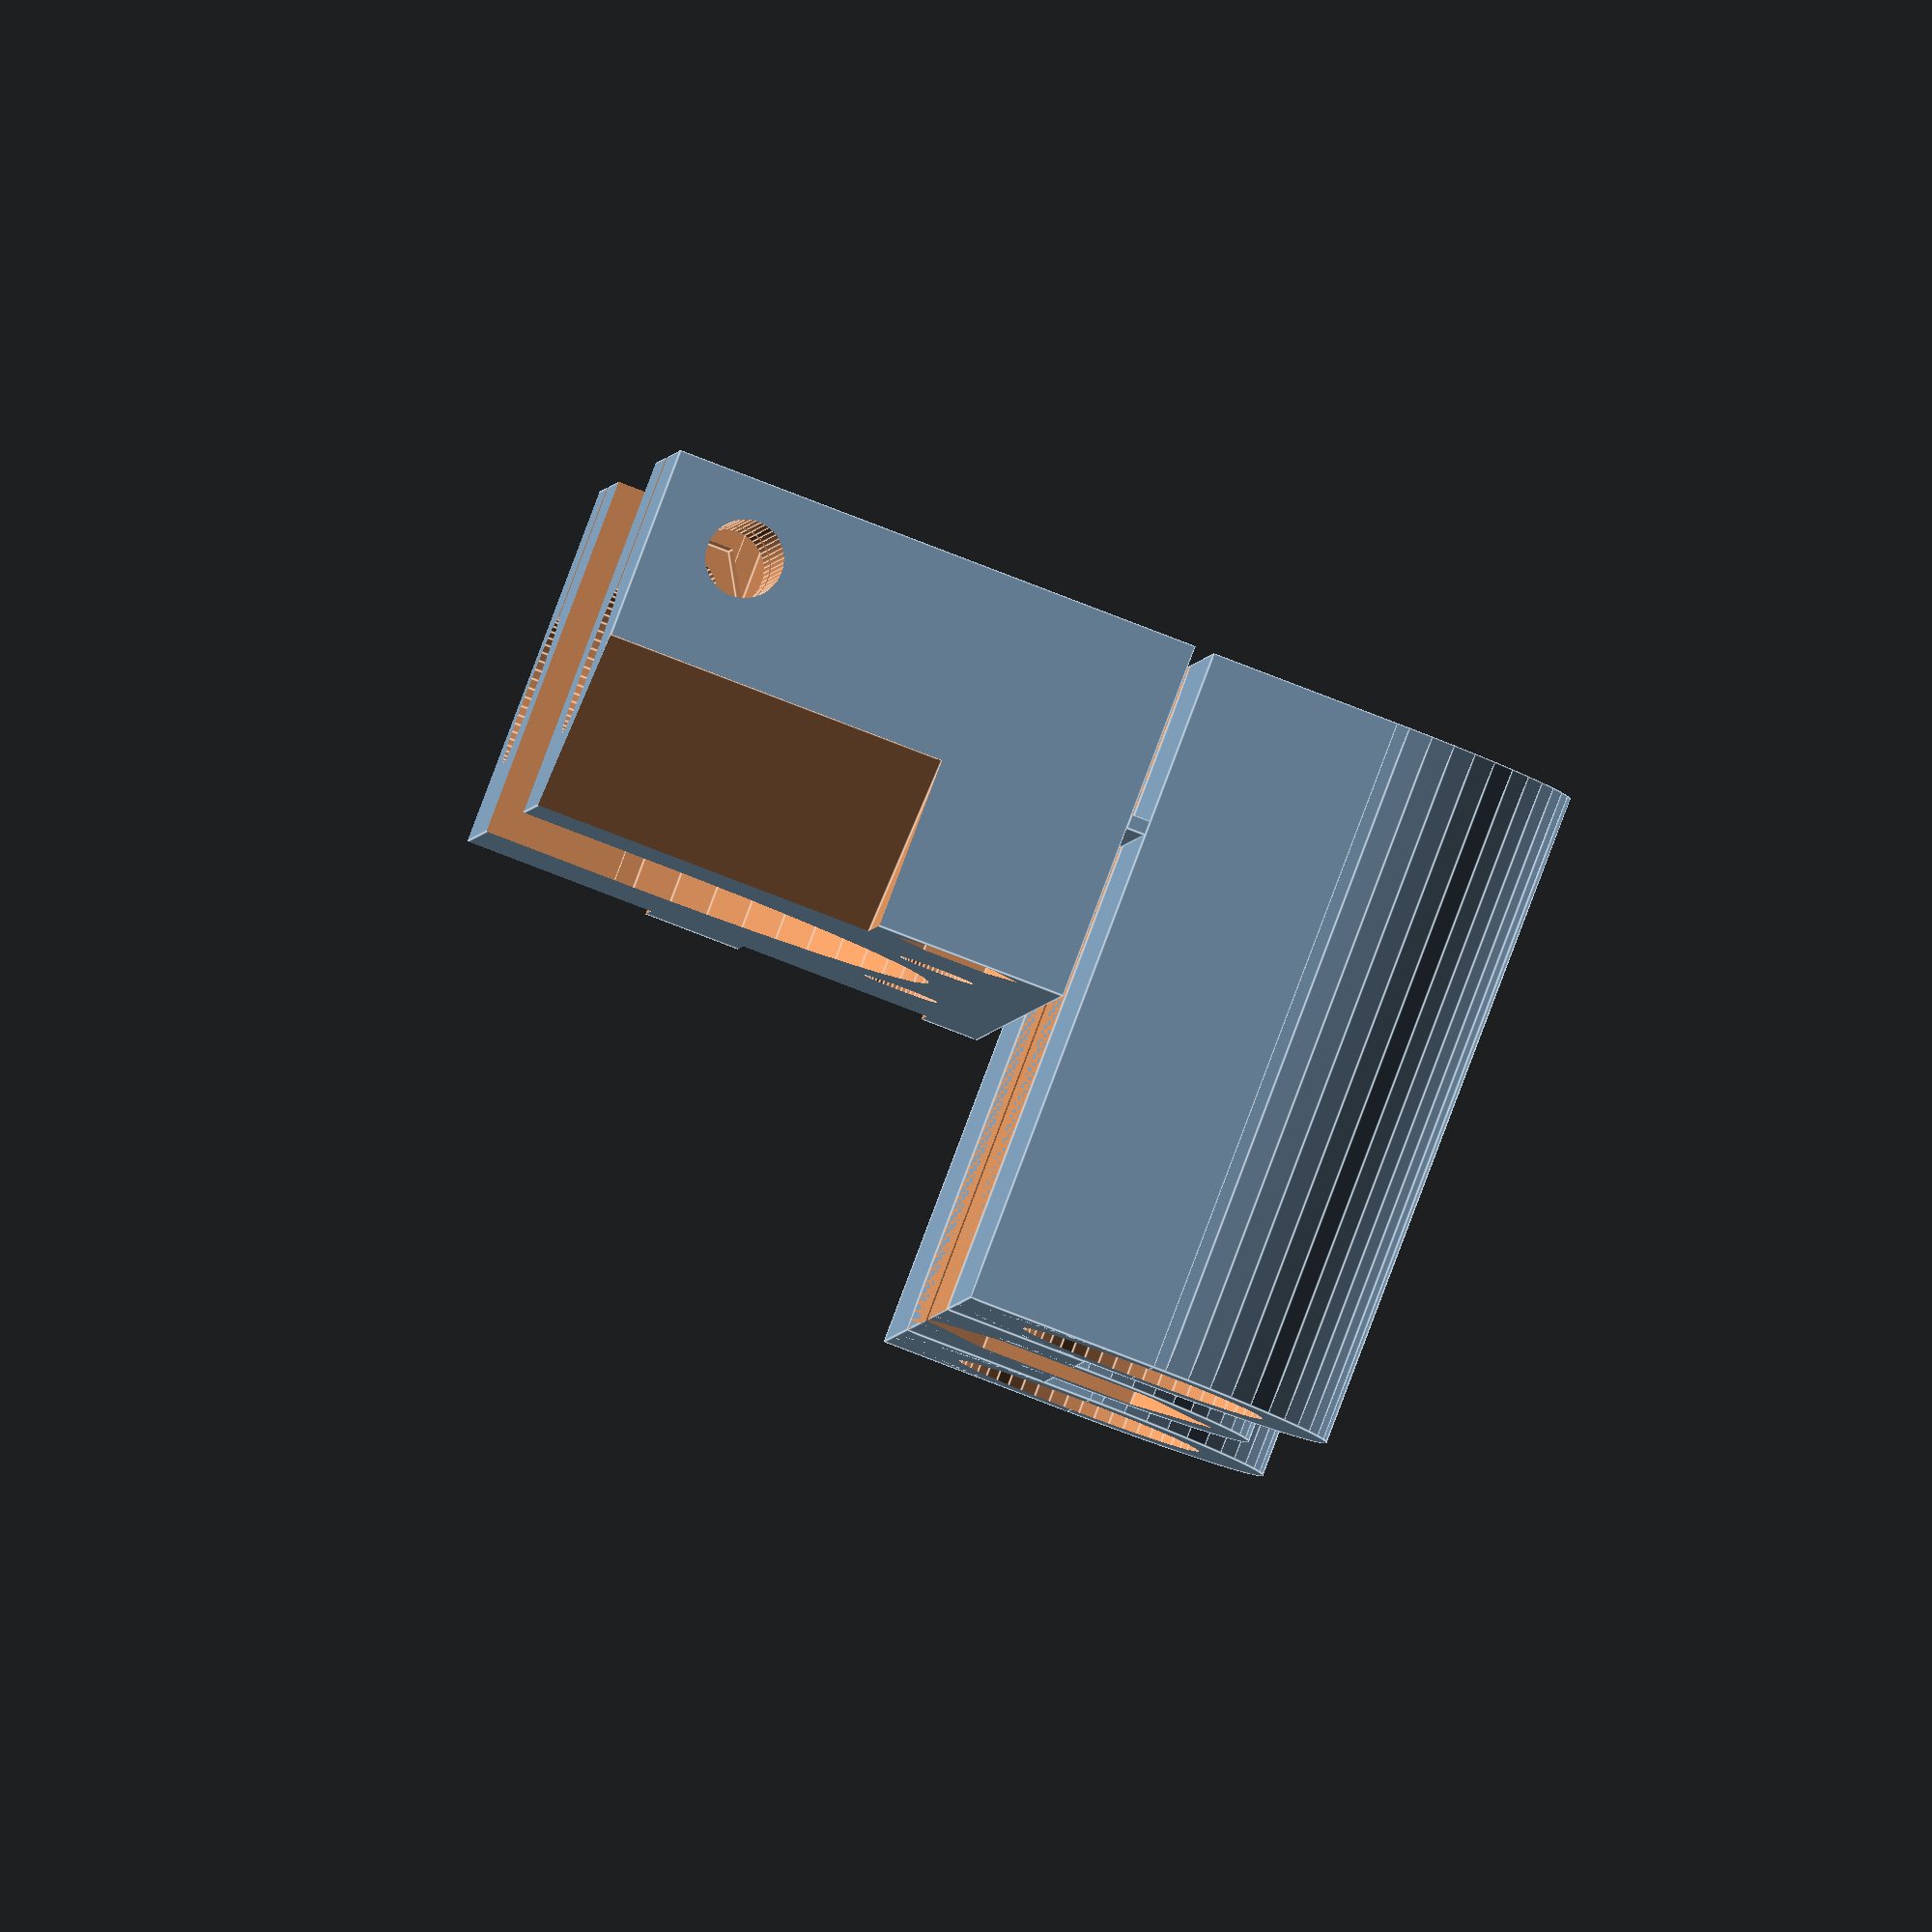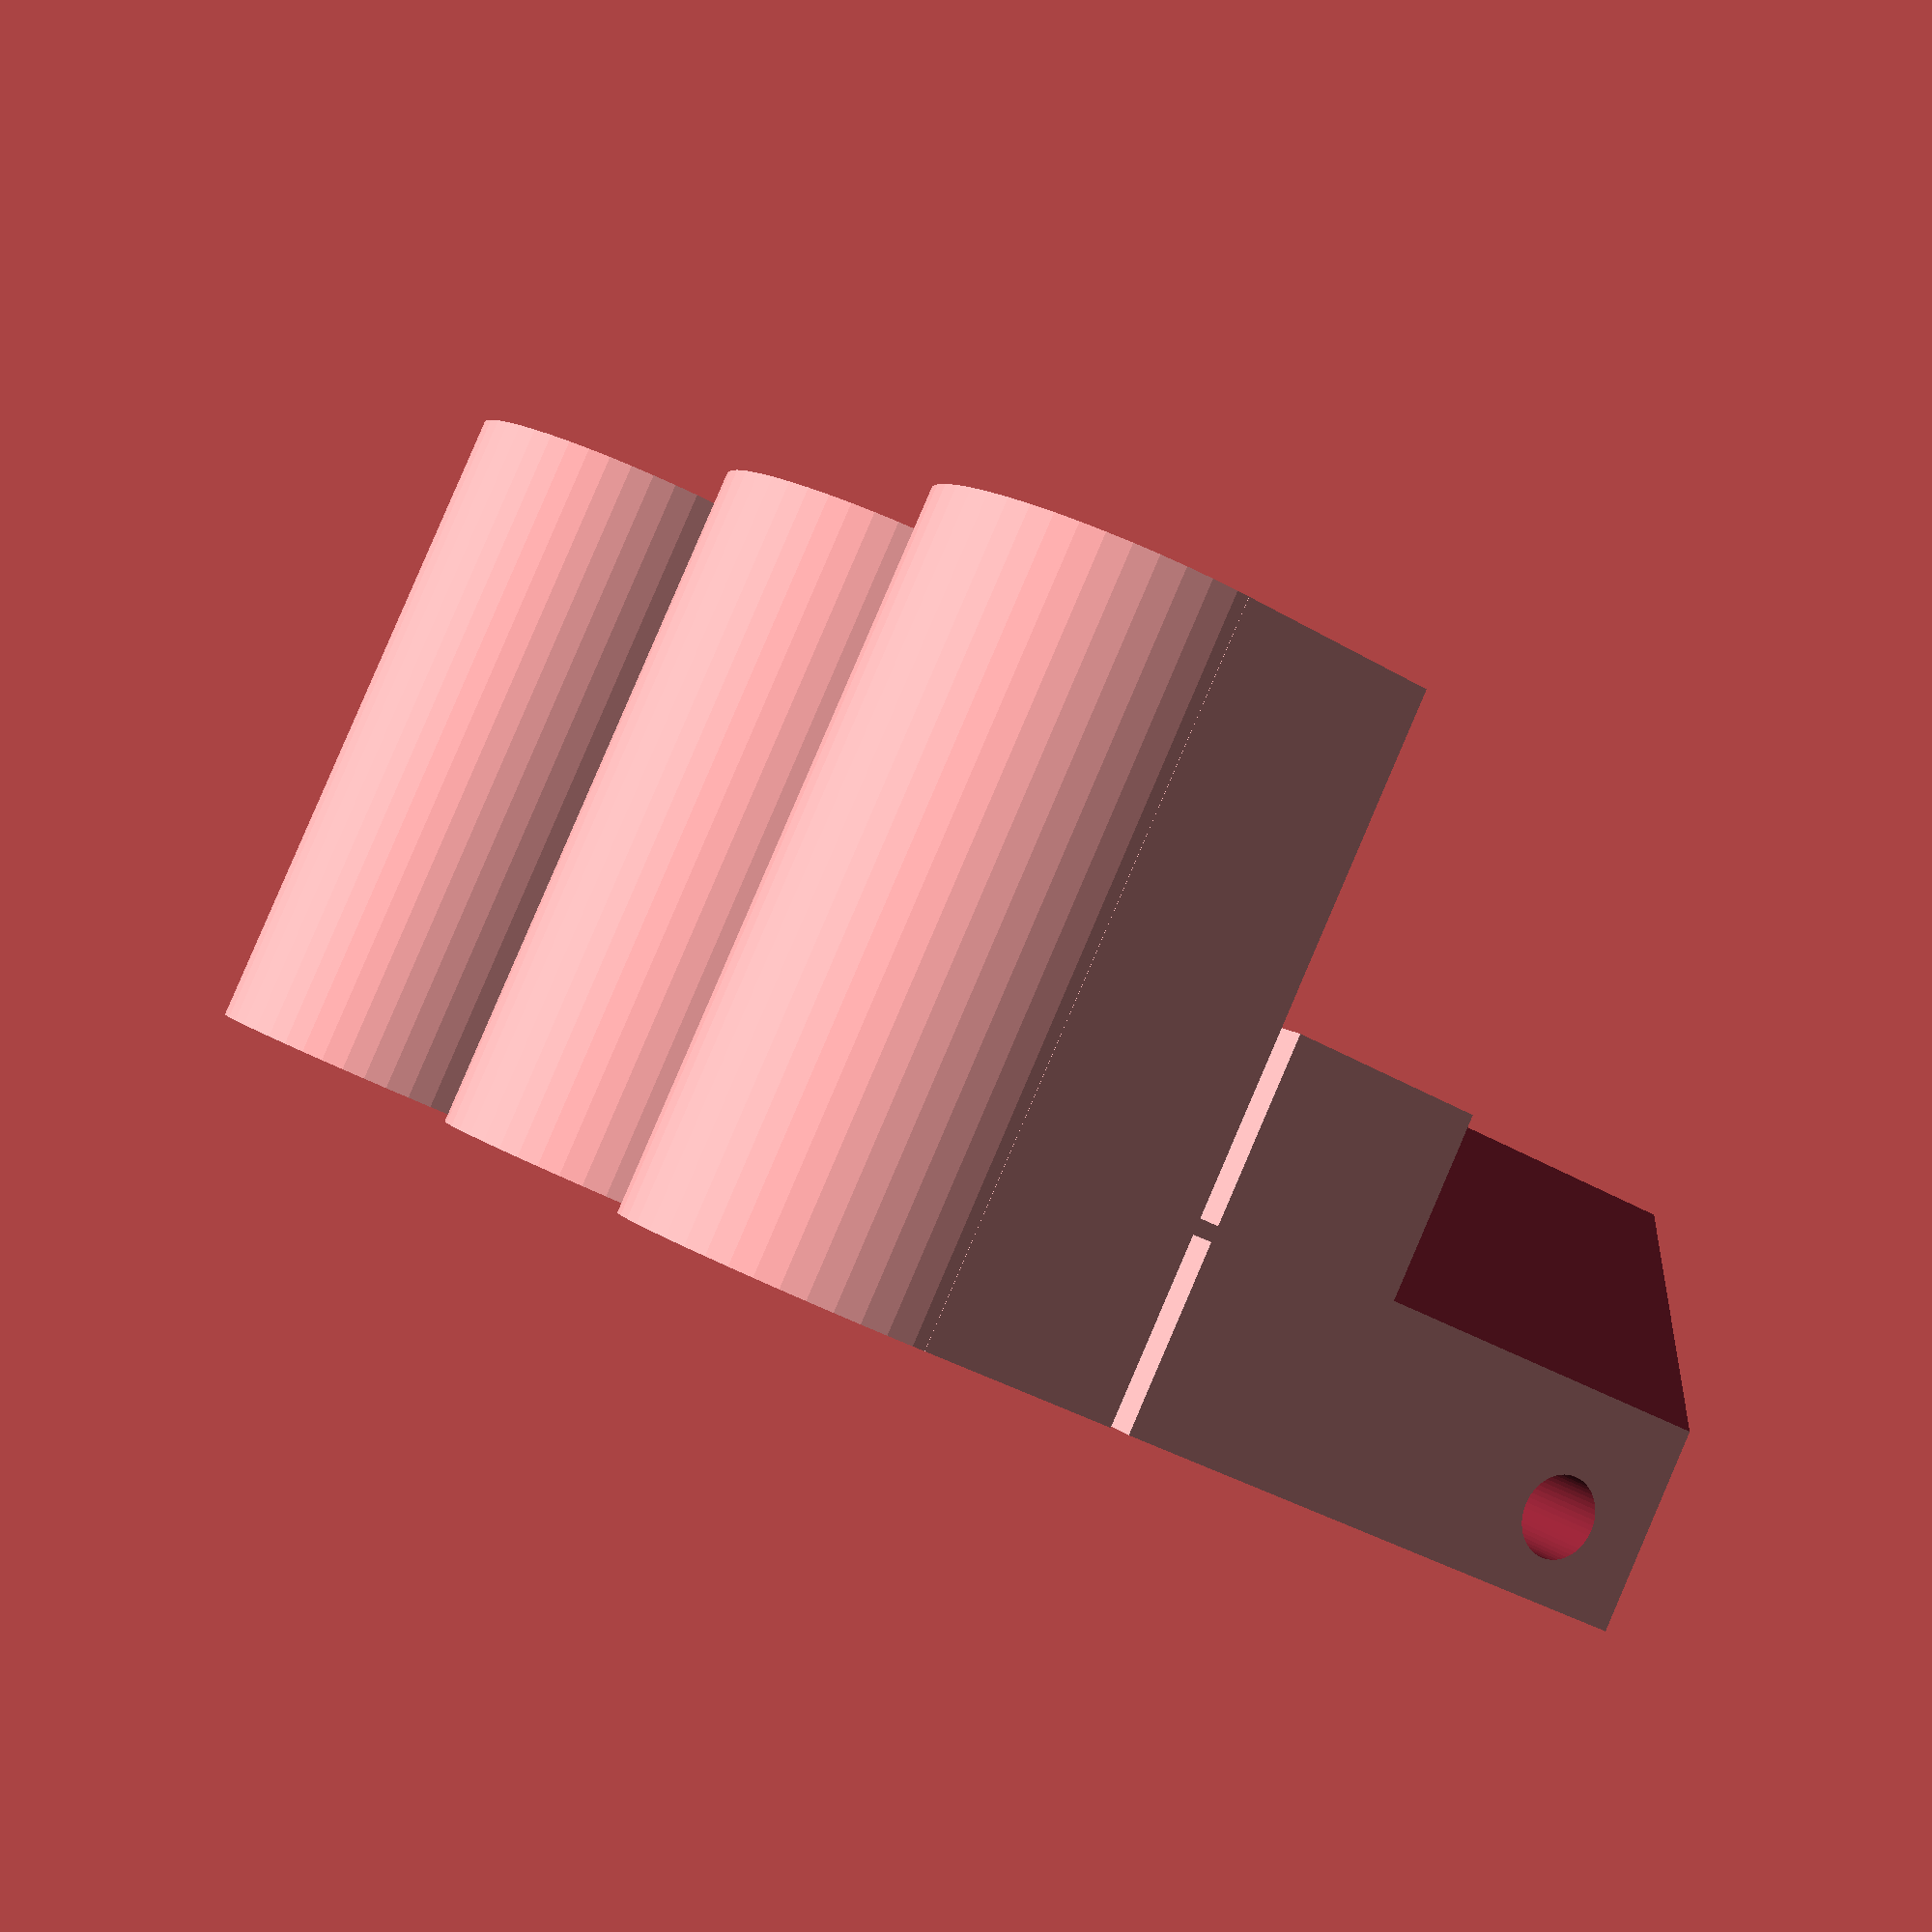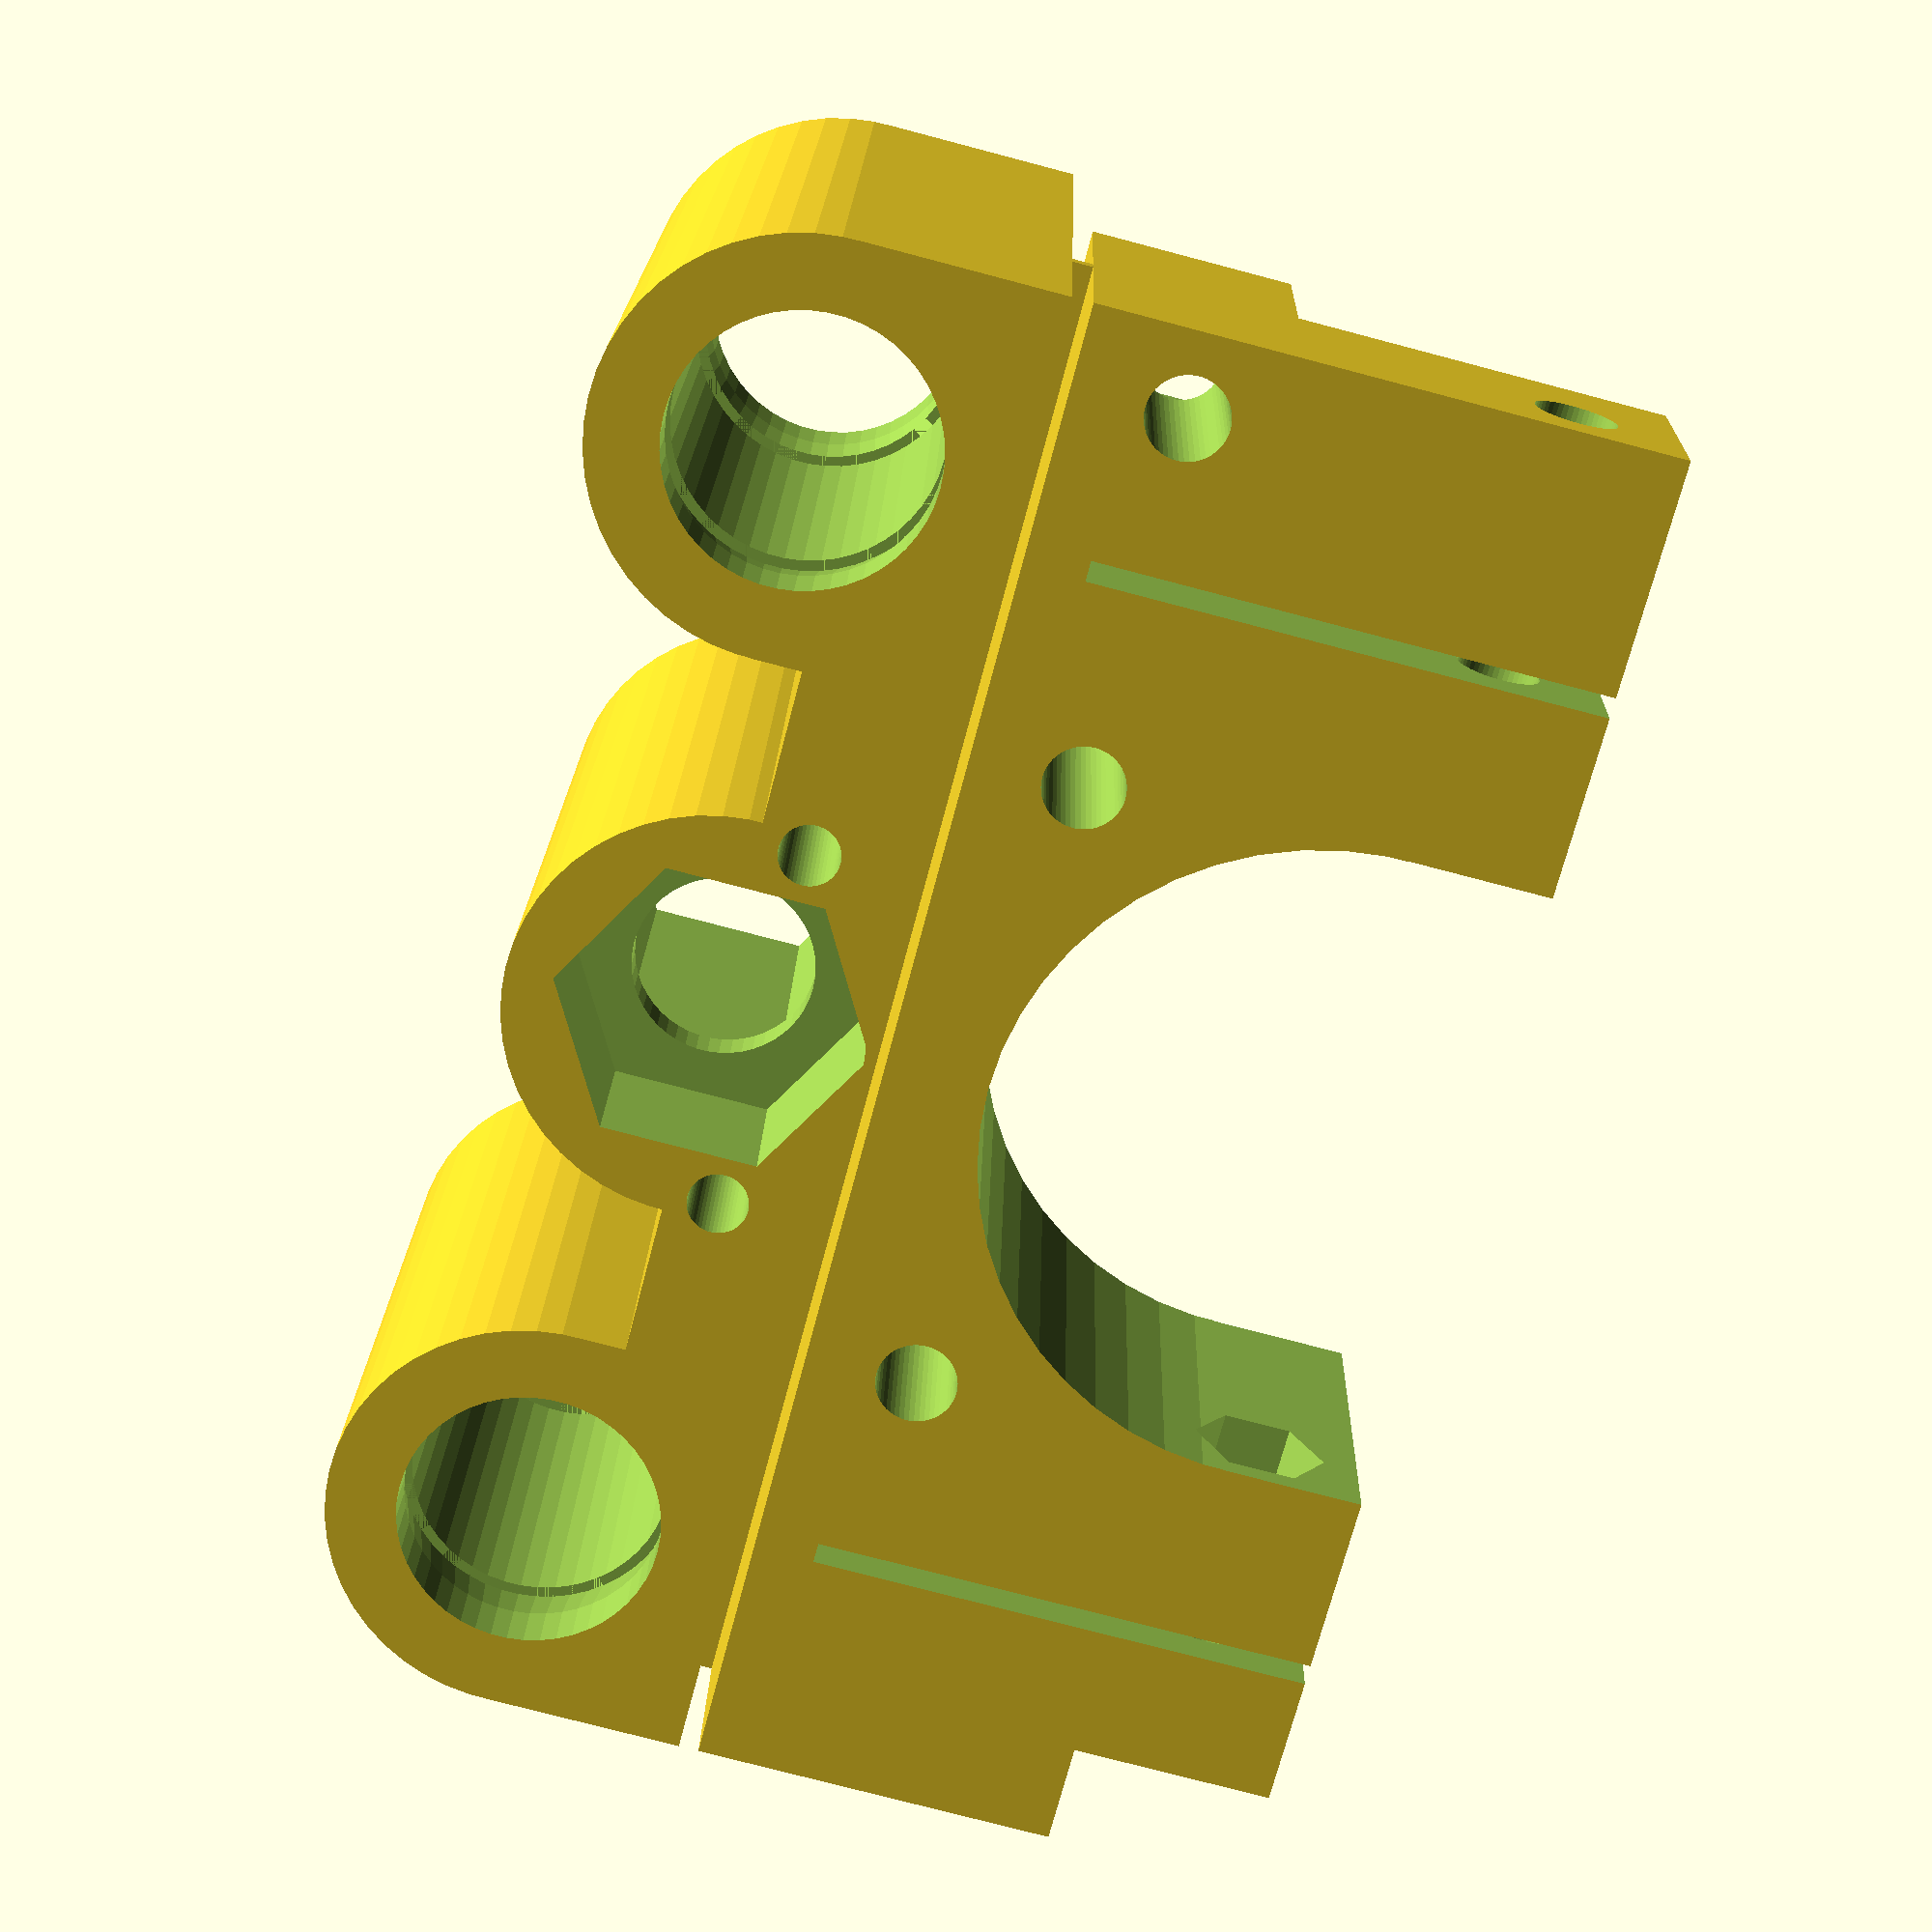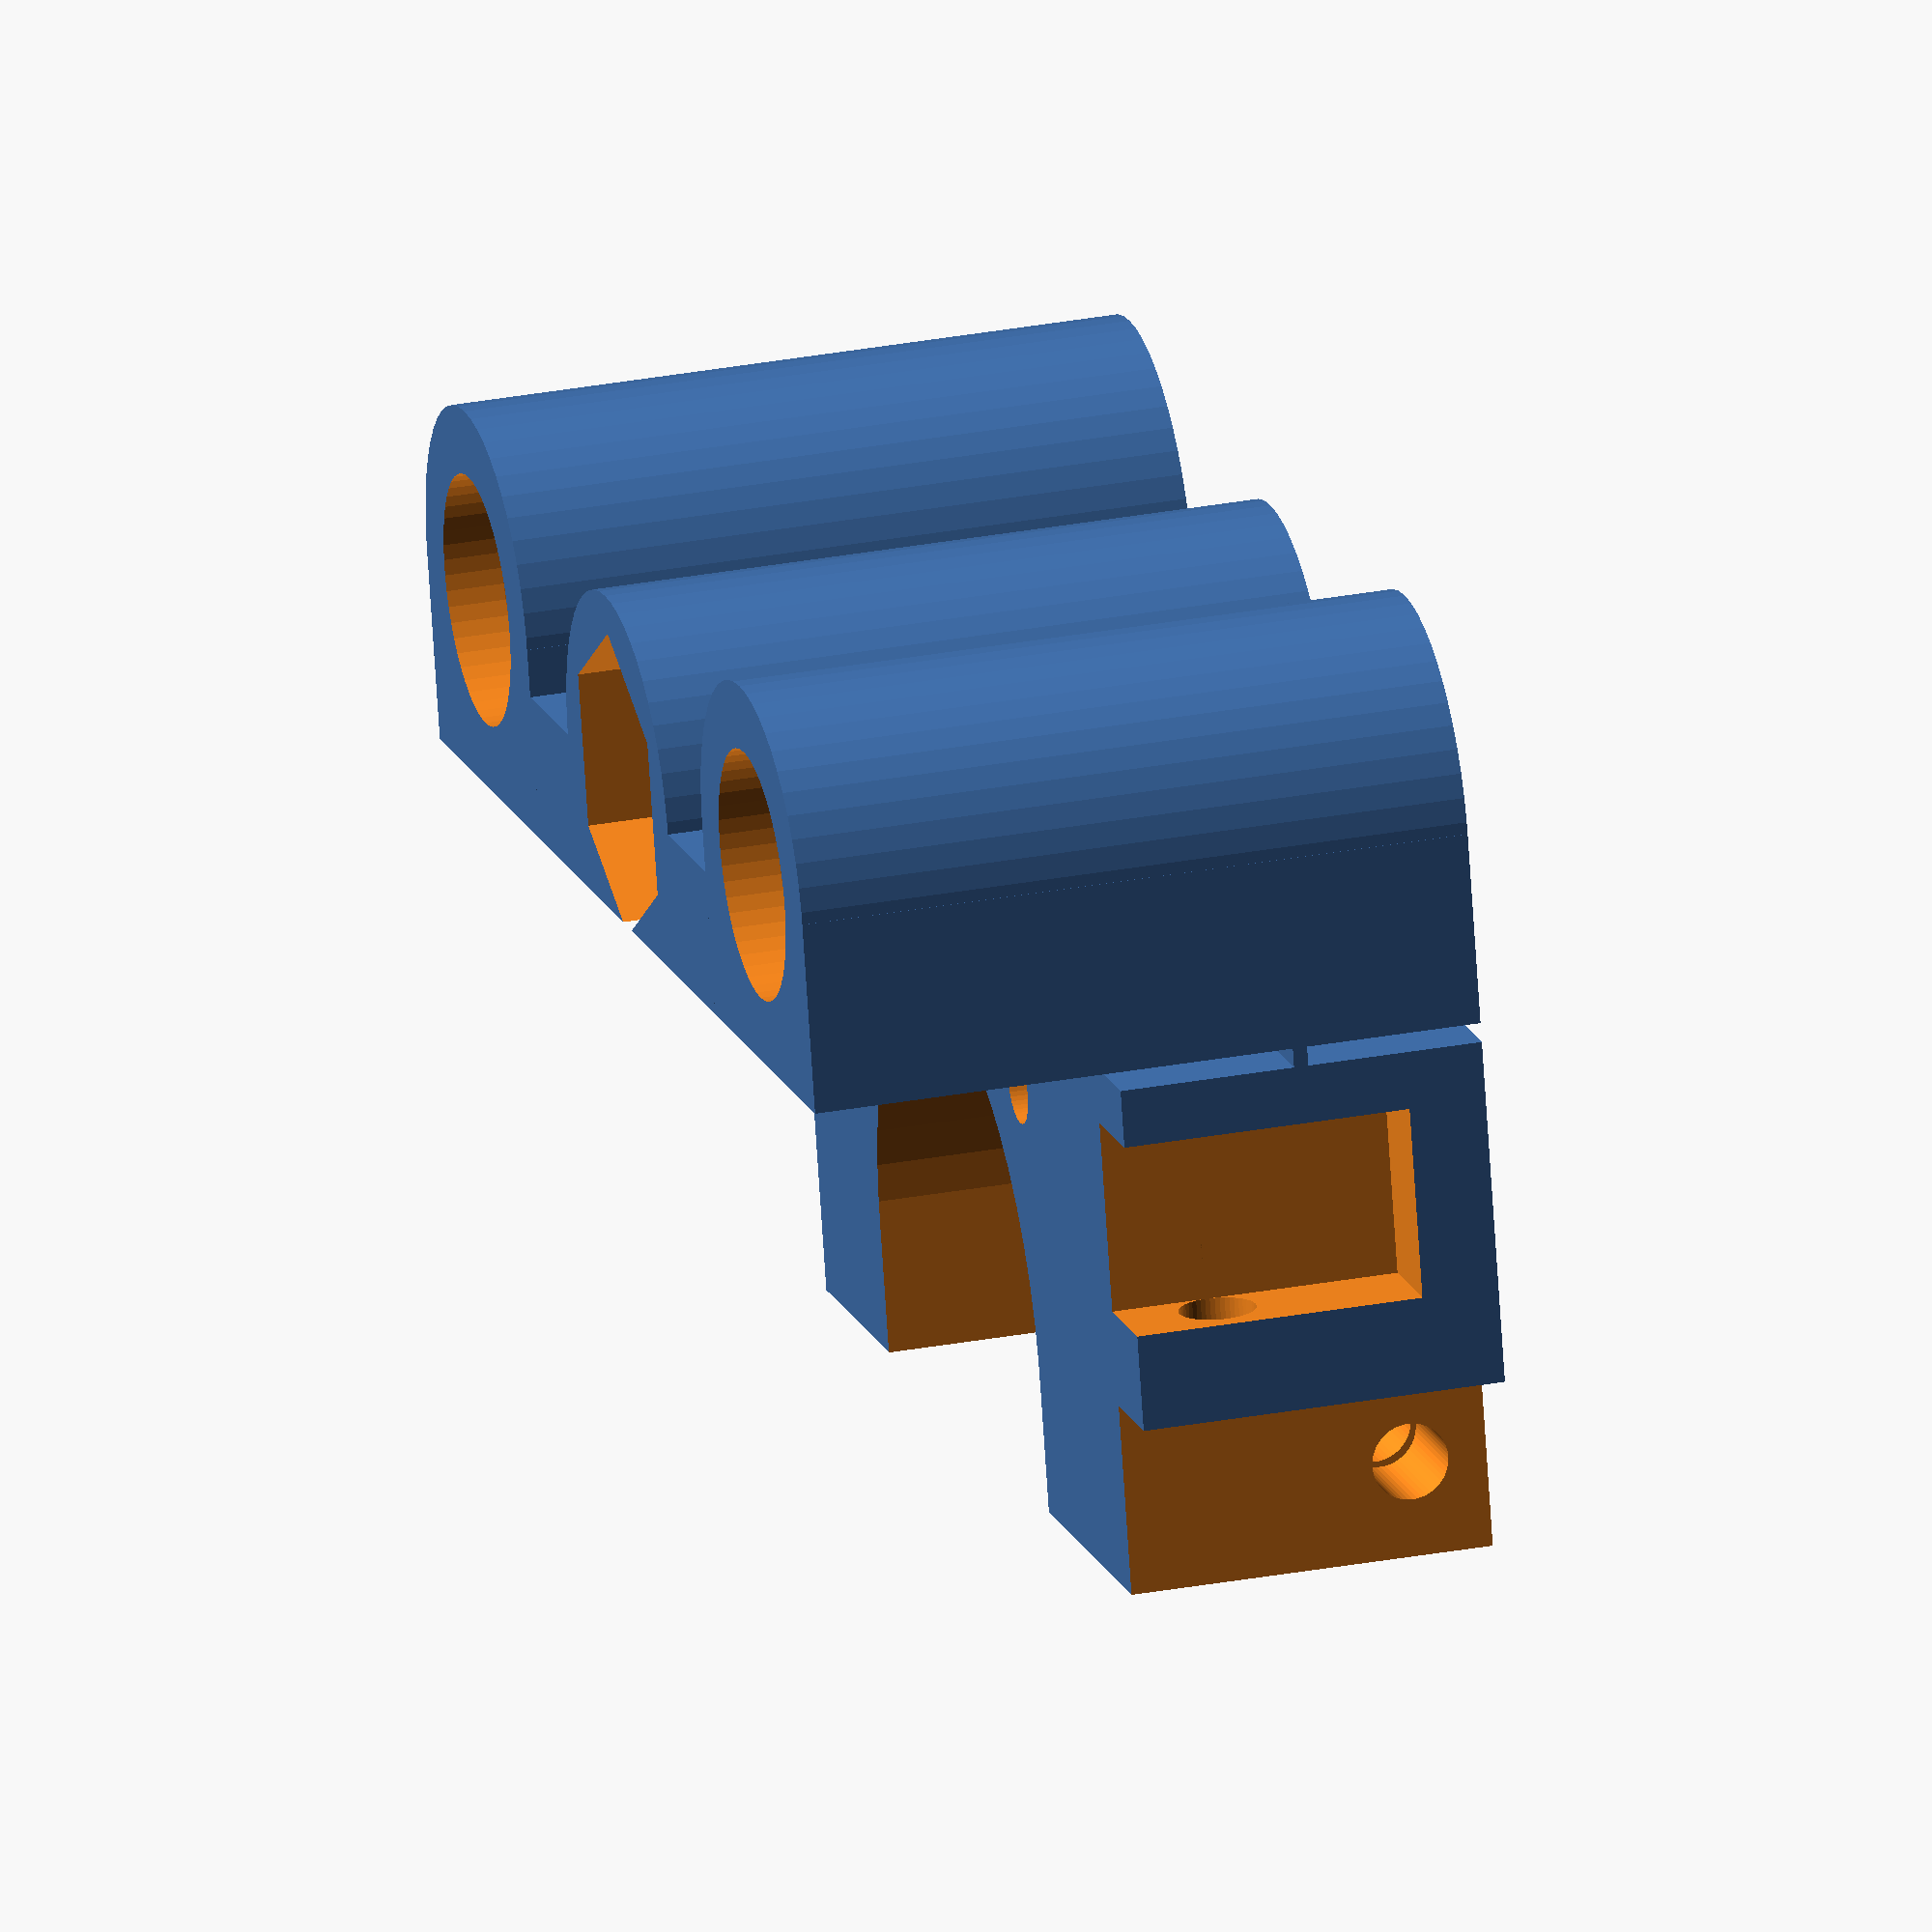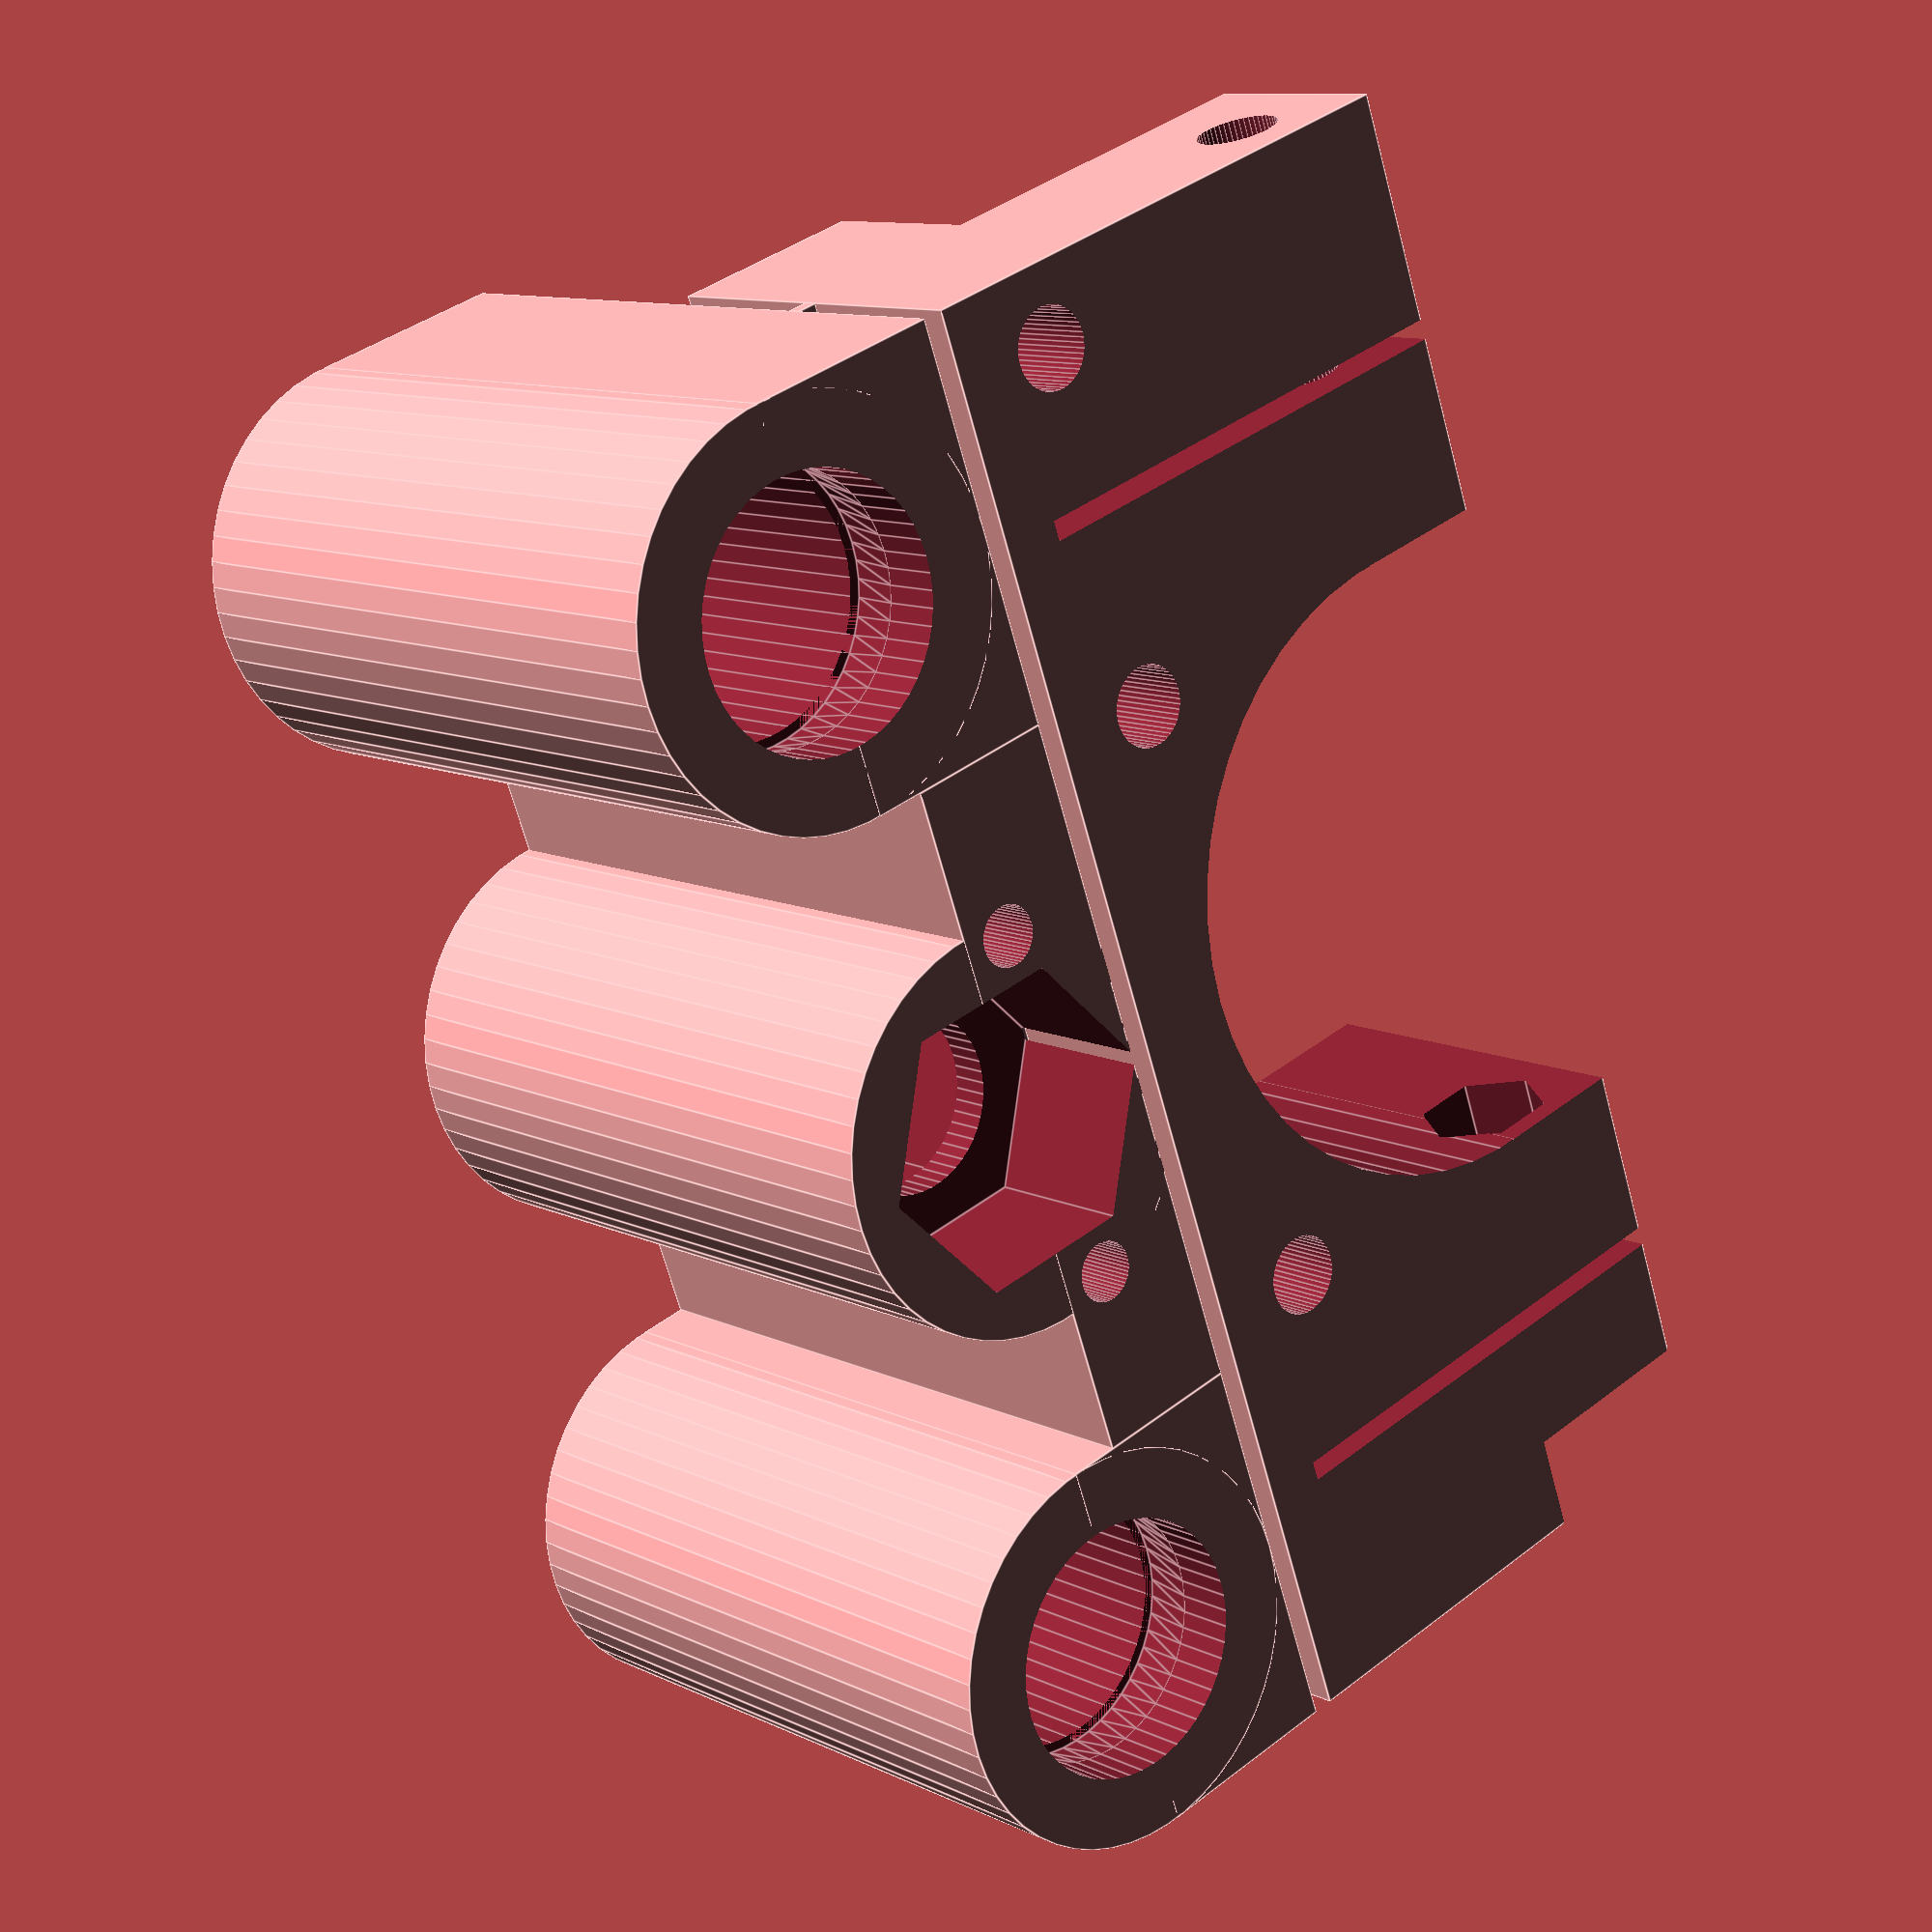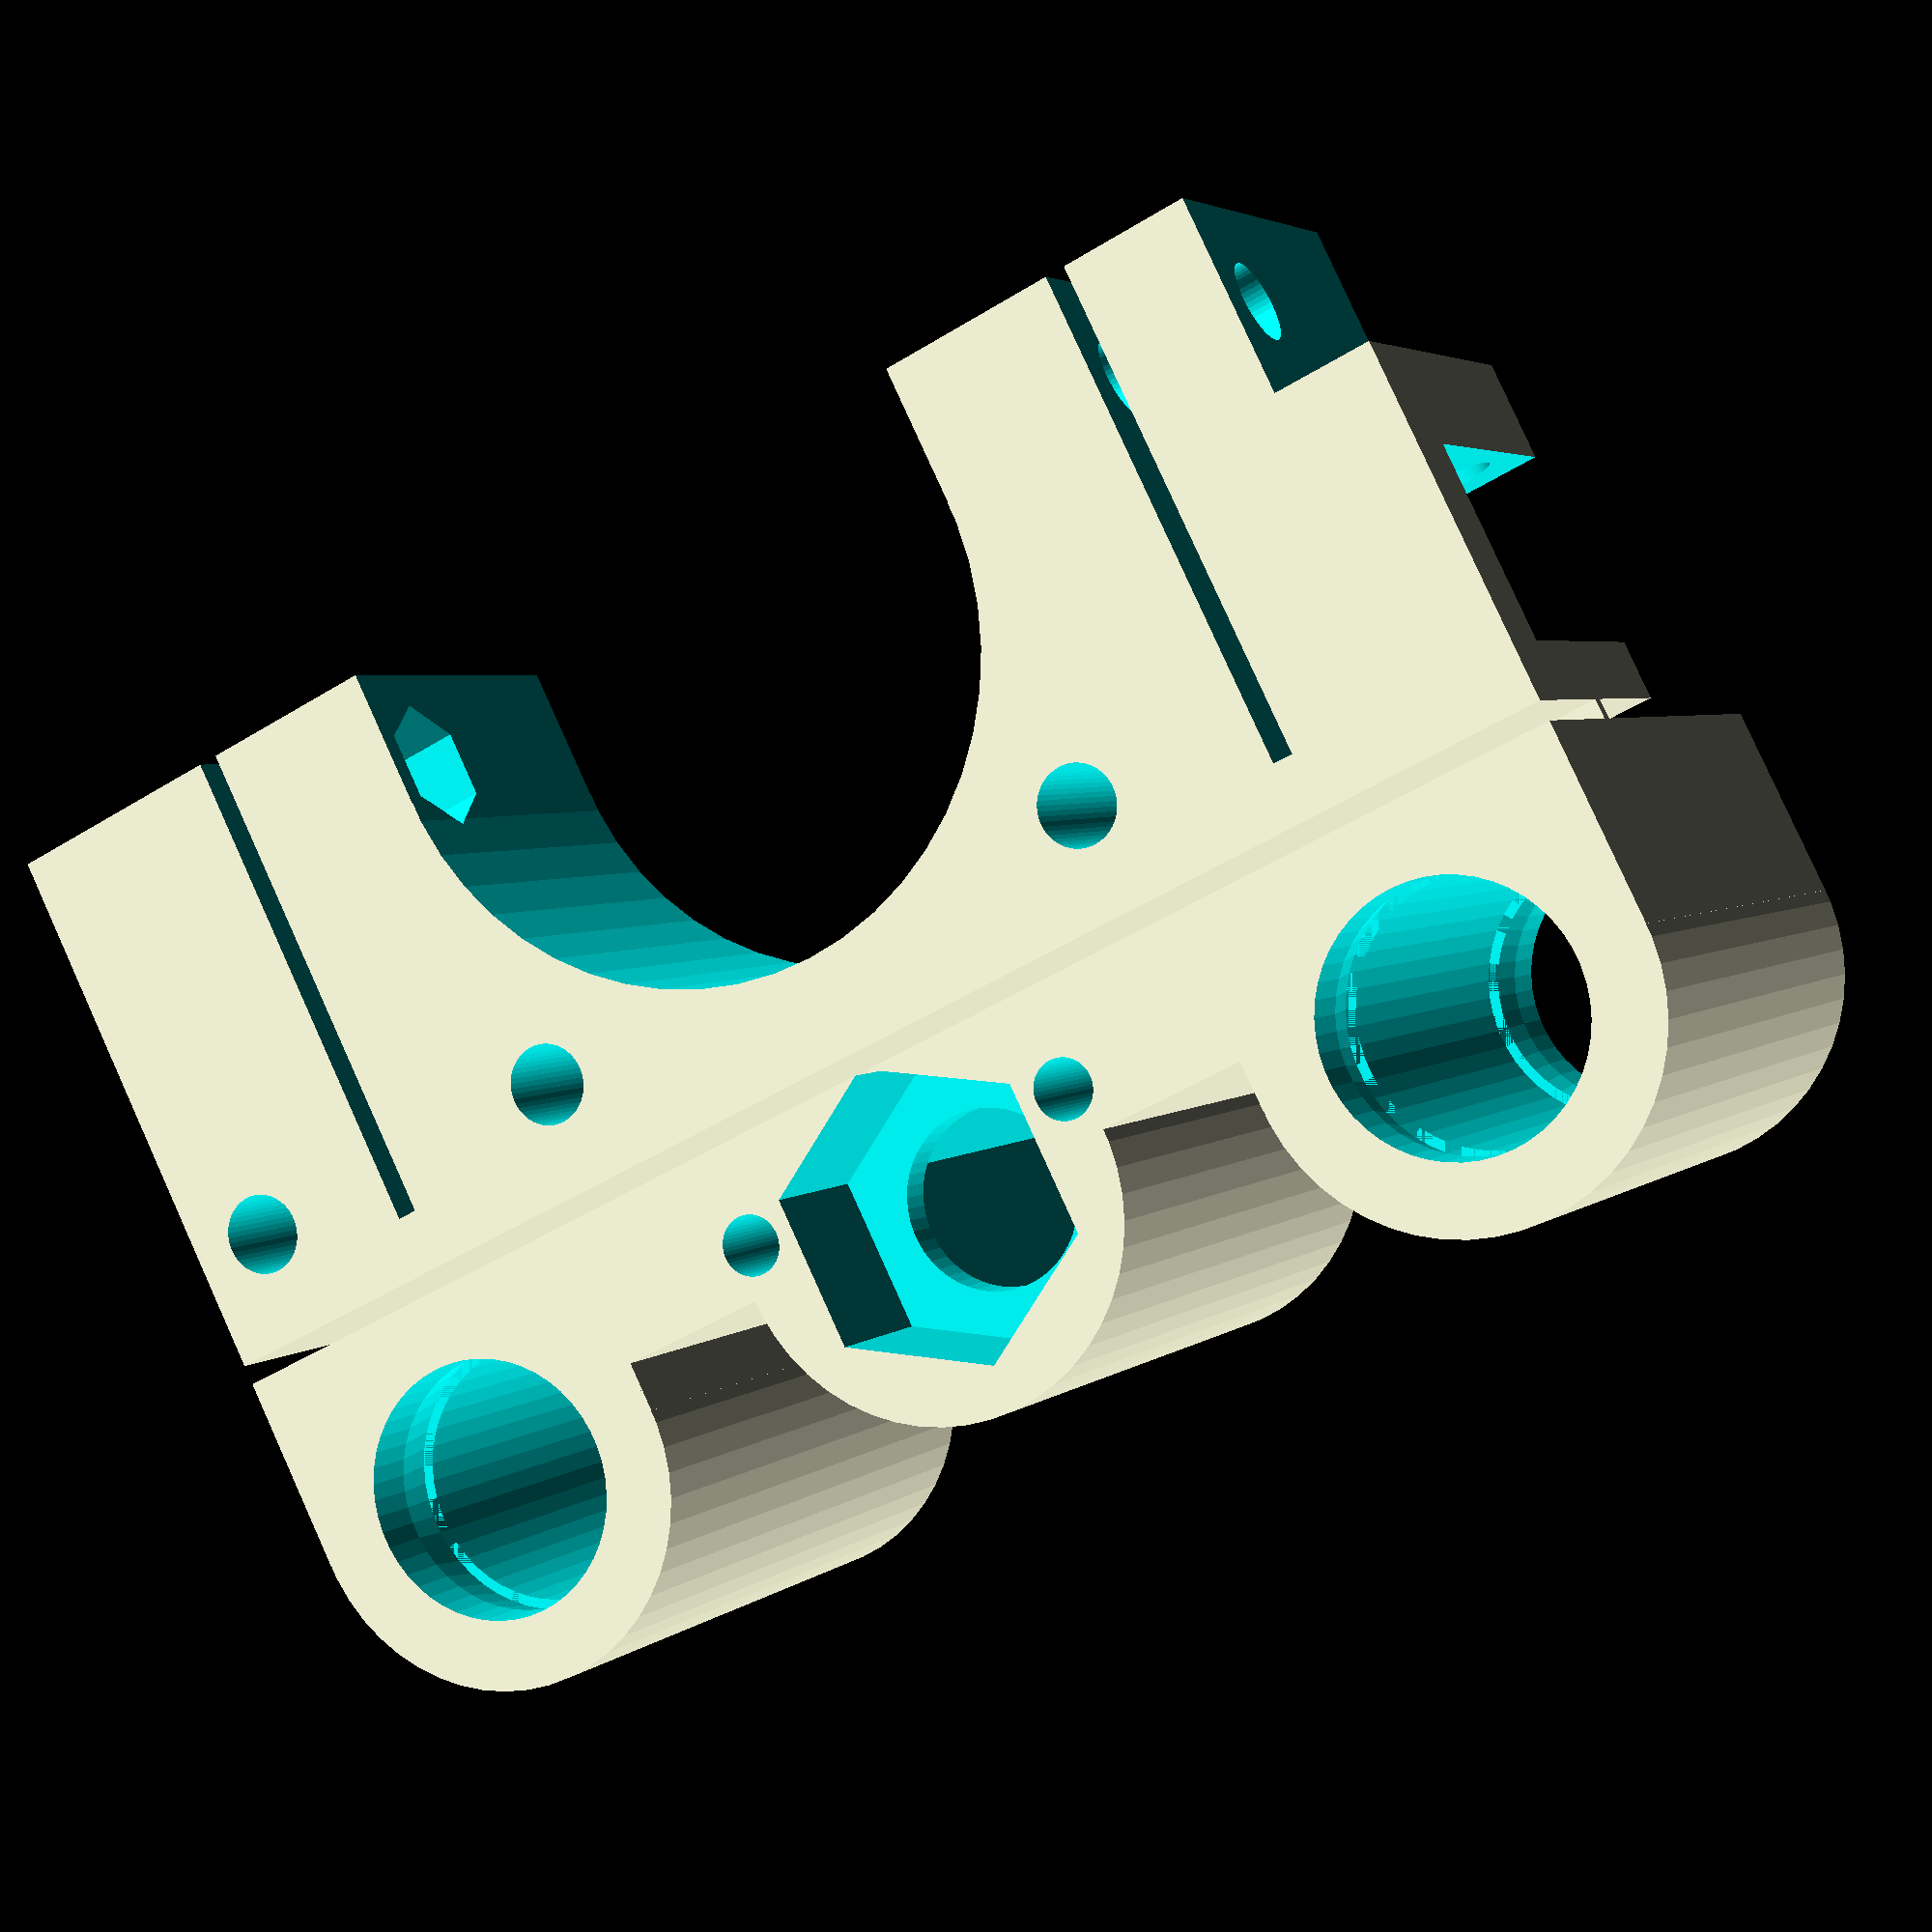
<openscad>
largeur=75;
longueur=28;
r_tube=6.5;
r_ext=10;
r_tube_l=7;
contact_tube=3;
r_m3=2;
r_ecrou_m3=3.3;
r_arbre=4;
prof_arbre=25;
r_ecrou_m8=7.7;
r_m8=4.5;
h_ecrou_m8=8;
height1=35;
height2=19;
ep_trou_m8=2;
entraxe_tubes=55;
l_pass_tige_filetee=35;
l_lameflex=1;
ep_lameflex=0.75;

module passage_tube(){
	difference(){
		union(){
			cylinder(r=r_ext, h=height1, $fn=50);
			translate([0,-r_ext,0]){cube([r_ext,2*r_ext,height1]);}
		}
		translate([0,0,-5]){cylinder(r=r_tube, h=height1+10, $fn=50);}
		translate([0,0,contact_tube]){cylinder(r1=r_tube, r2=r_tube_l, h=contact_tube, $fn=50);}
		translate([0,0,contact_tube*2]){cylinder(r=r_tube_l, h=height1-contact_tube*4, $fn=50);}
		translate([0,0,height1-contact_tube*2]){cylinder(r1=r_tube_l, r2=r_tube, h=contact_tube, $fn=50);}

	}
}

module passage_tige_filetee(){
	difference(){
		union(){
			translate([0,l_pass_tige_filetee/2,0]){cylinder(r=r_ext, h=height1, $fn=50);}
			cube([7.5,l_pass_tige_filetee,height1]);
		}
		translate([7.5,0,-5]){cube([10,l_pass_tige_filetee,height1+10]);}

		//passage pour écrou M8
		translate([0,l_pass_tige_filetee/2,-5]){cylinder(r=r_ecrou_m8, h=h_ecrou_m8+5, $fn=6);}
		translate([0,l_pass_tige_filetee/2,-5]){cylinder(r=r_m8, h=50, $fn=50);}
		translate([0,l_pass_tige_filetee/2,h_ecrou_m8+ep_trou_m8]){cylinder(r=r_ecrou_m8+0.3, h=50, $fn=6);}

		//trous pour vissage et blocage écrou M8
		translate([2.5,l_pass_tige_filetee/2-9,-5]){cylinder(r=1.5, h=height1, $fn=50);}
		translate([2.5,l_pass_tige_filetee/2+9,-5]){cylinder(r=1.5, h=height1, $fn=50);}
		
	}
}

module lameflex(){
	translate([0,0,height2/2-ep_lameflex/2]){cube([l_lameflex,largeur,ep_lameflex]);}
}

module fixation_x(){
	difference(){
		cube([longueur,largeur,height2]);

		//trou moteur
		translate([21,largeur/2,-5]){cylinder(r=16, h=height1+10, $fn=50);}
		translate([21,largeur/2-16,-5]){cube([largeur,32,height2+20]);}

		//trous de fixation du moteur
		translate([5.5,largeur/2-15.5,-5]){cylinder(r=r_m3, h=height2+20, $fn=50);}
		translate([5.5,largeur/2+15.5,-5]){cylinder(r=r_m3, h=height2+20, $fn=50);}

		//trou pour vis réglage Z
		translate([5.5,4,-5]){cylinder(r=r_m3, h=height2+20, $fn=50);}
		translate([5.5,4,height2-5]){cylinder(r=r_ecrou_m3, h=height2, $fn=6);}

		//trous arbres
		translate([longueur-prof_arbre,12,11]){rotate([0,90,0])cylinder(r=r_arbre, h=prof_arbre+20, $fn=50);}
		translate([longueur-prof_arbre,largeur-12,11]){rotate([0,90,0])cylinder(r=r_arbre, h=prof_arbre+20, $fn=50);}
		translate([longueur-prof_arbre,11.5,-5]){cube([prof_arbre+20,1,15]);}
		translate([longueur-prof_arbre,largeur-12.5,-5]){cube([prof_arbre+20,1,15]);}

		//trous de serrage des arbres
		translate([longueur-5,-5,4]){rotate([270,0,0])cylinder(r=r_m3, h=200, $fn=50);}
		translate([longueur-5,largeur/2-20,4]){rotate([270,0,0])cylinder(r=r_ecrou_m3, h=40, $fn=6);}

		//creu pour fixation SUPPORT_ENDSTOP_X
		translate([longueur-10,largeur-5,-5]){cube([20,10,height2+20]);}

		//creu pour fixation gaine et fils
		translate([3,largeur-5,4]){cube([10,15,height2]);}
		translate([10,largeur-3,height2-5]){rotate([0,90,0])cylinder(r=r_m3, h=10, $fn=50);}

		//épurations diverses
		translate([10,0,10]){rotate([45,0,0])cube([50,15,20]);}
	}
		
}

passage_tube();
translate([0,entraxe_tubes,0]){passage_tube();}
translate([2.5,r_ext,0]){passage_tige_filetee();}
translate([r_ext,-r_ext,0]){lameflex();}
translate([r_ext+l_lameflex,-r_ext,0]){fixation_x();}
</openscad>
<views>
elev=273.0 azim=183.6 roll=20.7 proj=o view=edges
elev=92.8 azim=330.8 roll=336.7 proj=p view=solid
elev=341.8 azim=165.3 roll=181.3 proj=p view=wireframe
elev=149.9 azim=255.6 roll=105.2 proj=o view=solid
elev=169.7 azim=19.8 roll=39.7 proj=p view=edges
elev=356.5 azim=296.6 roll=202.9 proj=p view=wireframe
</views>
